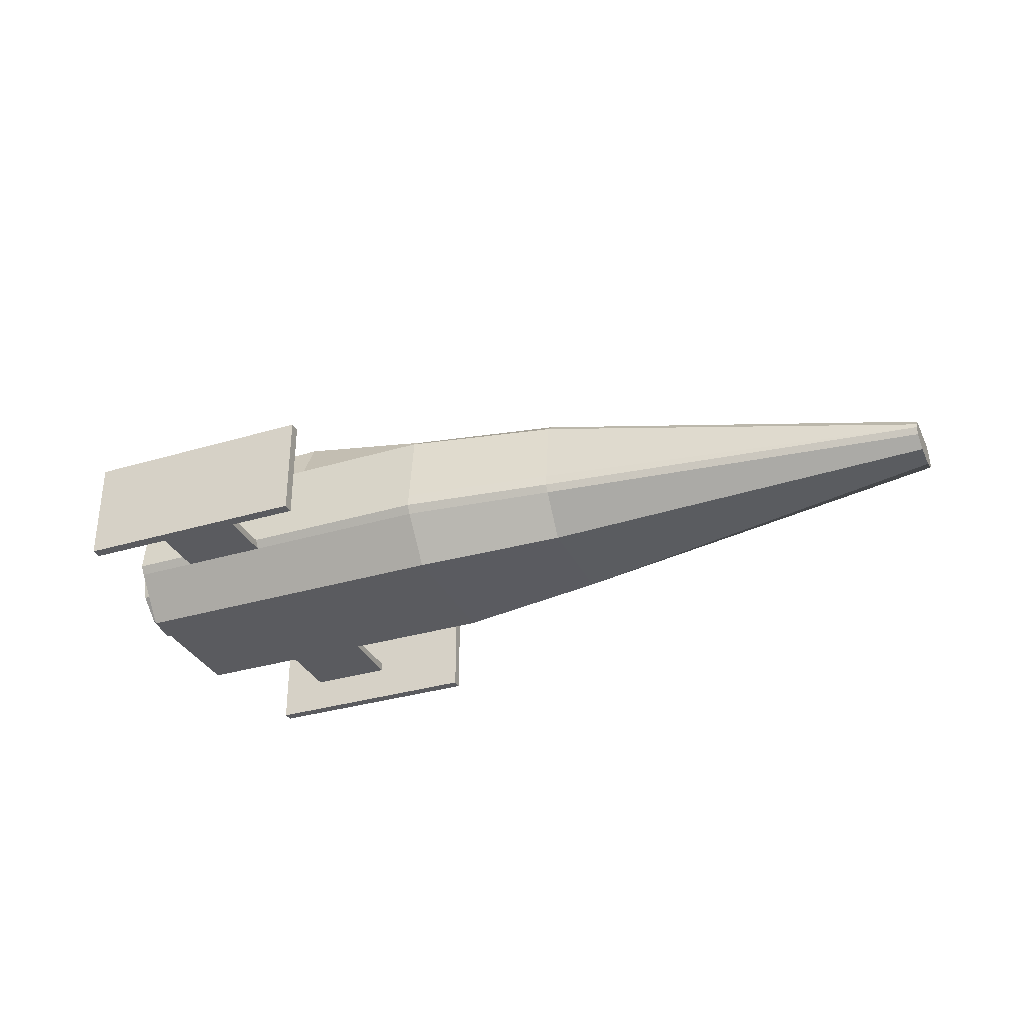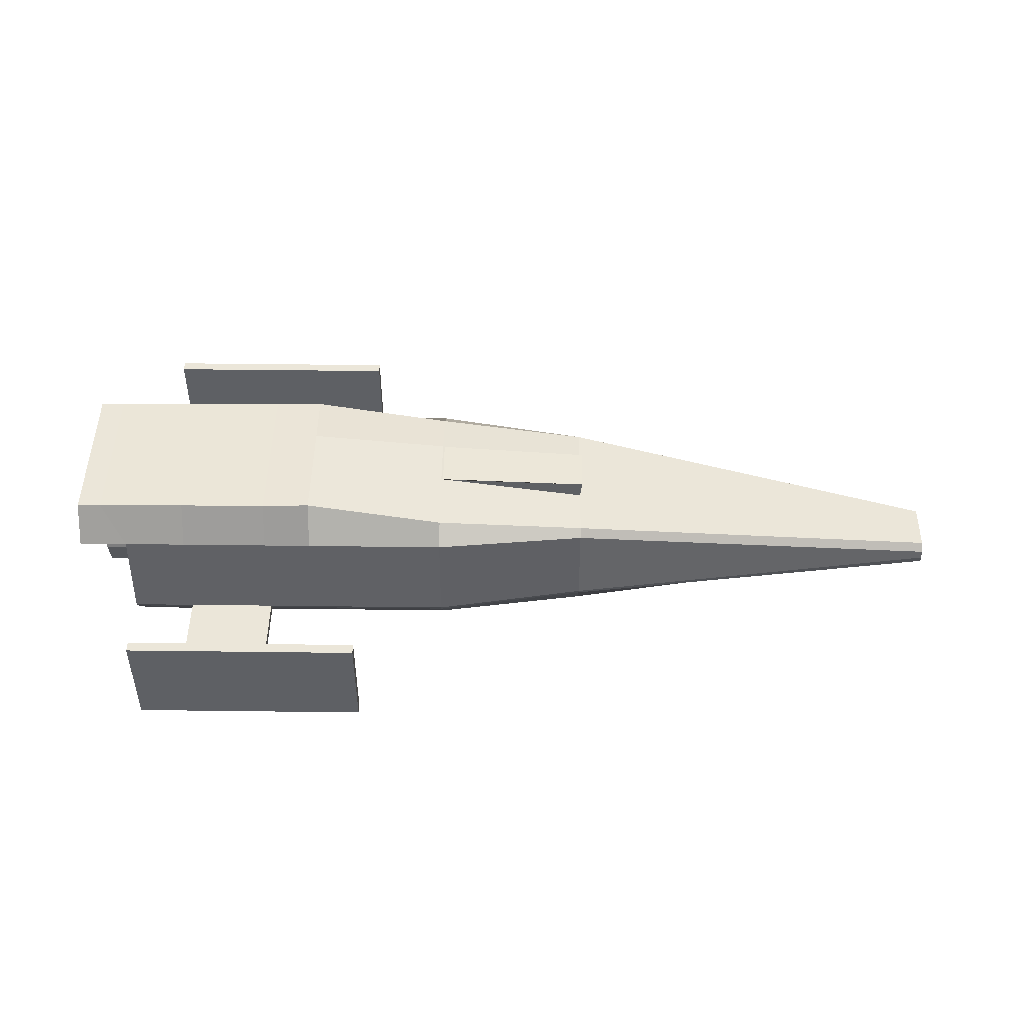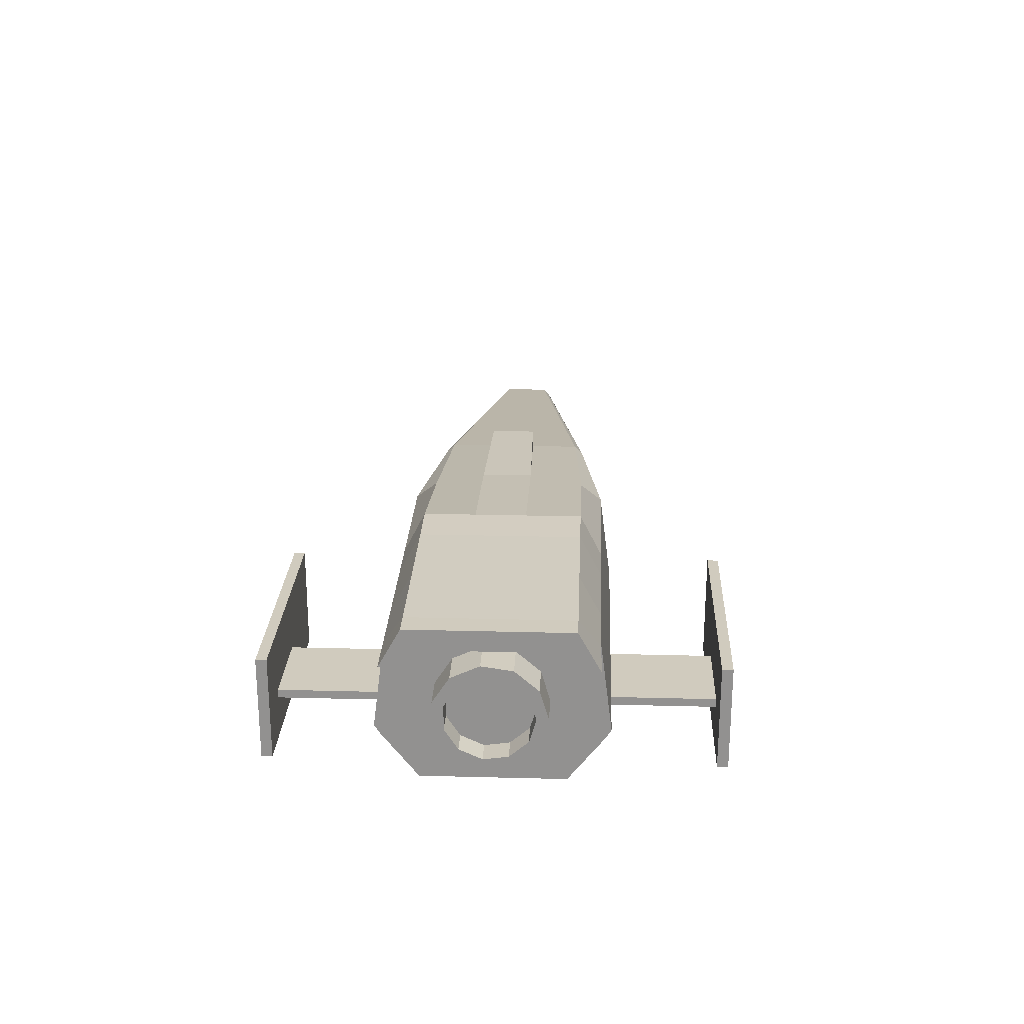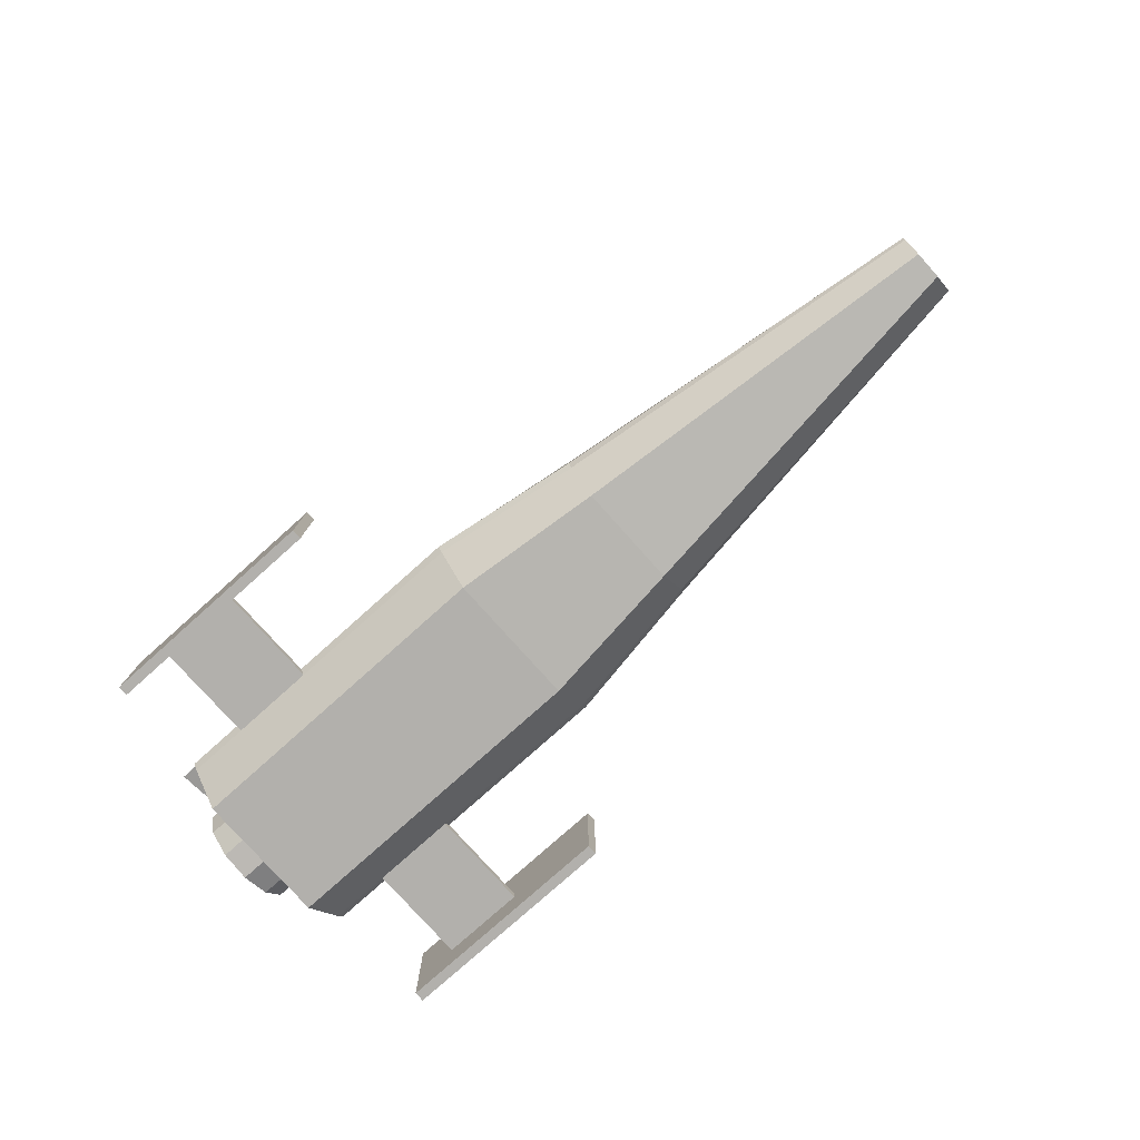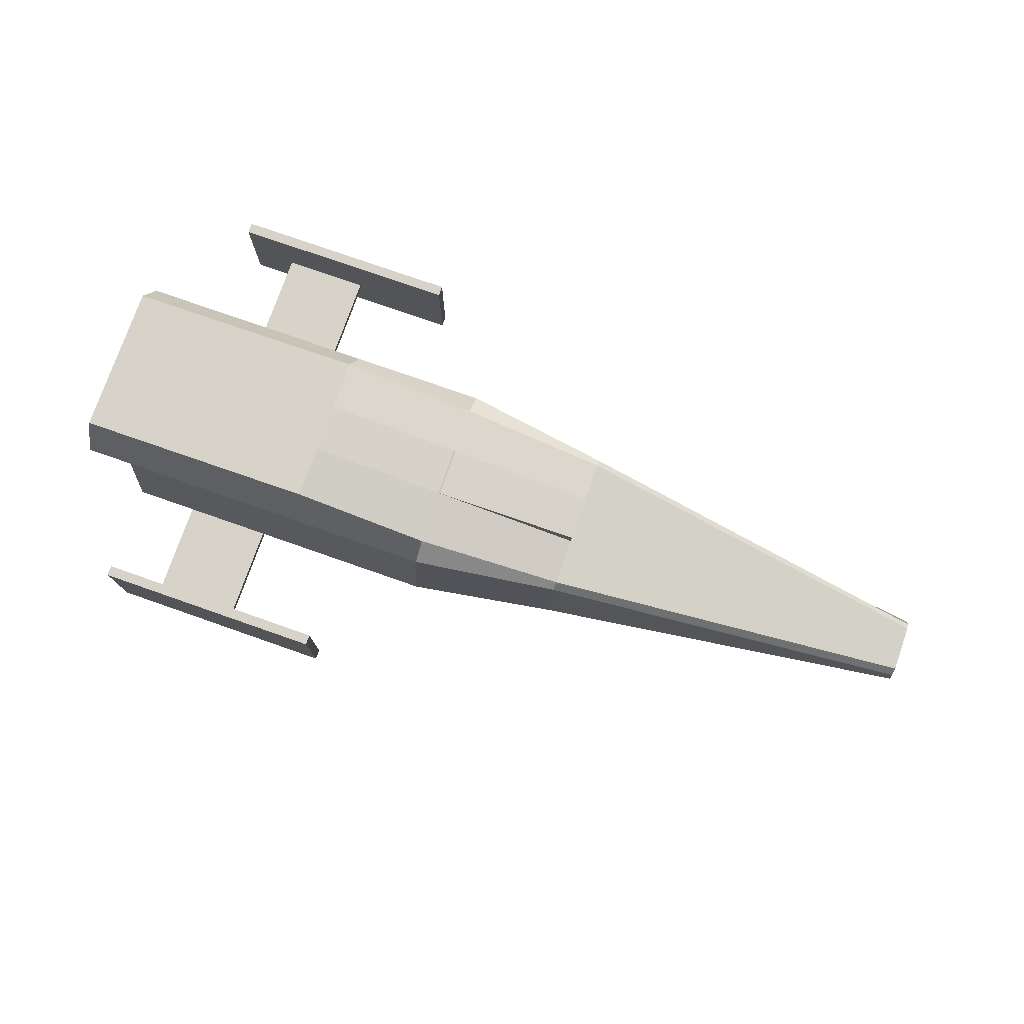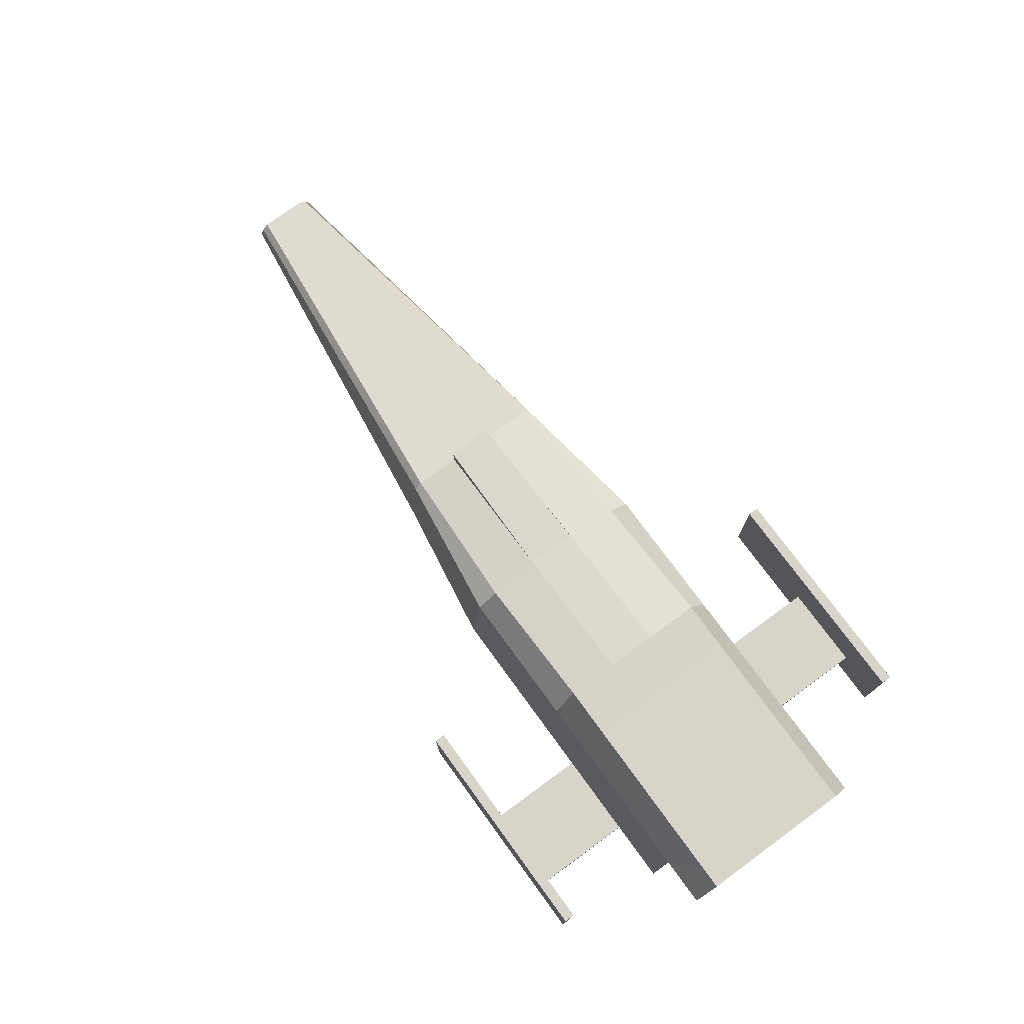
<metadata>
{"format":"obj","ext":"obj","renderer":"f3d","projection":"perspective","resolution":1024,"background":"white","views":[{"elev":-32.8,"azim":-157.4,"up":"+Y"},{"elev":47.2,"azim":-179.2,"up":"+Y"},{"elev":23.6,"azim":92.5,"up":"+Y"},{"elev":-78.6,"azim":-138.2,"up":"+Y"},{"elev":76.6,"azim":-160.7,"up":"+Y"},{"elev":75.2,"azim":53.9,"up":"+Y"}]}
</metadata>
<code>
o Cube
v 0.1303 0.1922 -0.3993
v 0.1303 0.1922 0.3961
v -2.668 0.238 0.303
v -2.668 0.238 -0.3056
v 0.2722 1.218 -0.4462
v 0.2722 1.218 0.4461
v -2.668 1.005 0.4
v -2.668 1.005 -0.3996
v 0.1303 0.1922 -0.1343
v 0.1303 0.1922 0.1546
v -2.668 0.238 0.1389
v -2.668 0.238 -0.1201
v 0.2722 1.218 -0.1343
v 0.2722 1.218 0.1546
v -2.668 1.005 0.1389
v -2.668 1.005 -0.1201
v 0.1303 1 -0.5667
v 0.1303 1 0.567
v -2.668 0.9619 0.4438
v -2.668 0.9619 -0.4431
v 0.4087 1.218 -0.4462
v 0.4087 1 -0.5667
v 0.1303 1.103 -0.1343
v 0.1303 1.103 0.1546
v -0.9983 0.1922 -0.3993
v -0.9983 0.1922 0.3961
v -0.9983 1.236 -0.4462
v -0.9983 1.236 0.4461
v -0.9983 1.236 -0.1343
v -0.9983 1.236 0.1546
v -0.9983 0.1922 -0.1343
v -0.9983 0.1922 0.1546
v -0.9983 1 -0.5667
v -0.9983 1 0.567
v -1.798 0.1922 -0.3993
v -1.798 0.1922 0.3961
v -1.798 1.092 -0.4462
v -1.798 1.092 0.4461
v -1.798 0.1922 -0.1343
v -1.798 0.1922 0.1546
v -1.798 1 -0.5667
v -1.798 1 0.567
v -1.798 1.154 -0.1343
v -1.798 1.154 0.1546
v -4.883 0.4477 -0.0515
v -4.883 0.4477 -0.0839
v -4.883 0.5659 0.1761
v -4.883 0.61 0.1384
v -4.883 0.5659 -0.1758
v -4.883 0.61 -0.1386
v -4.883 0.61 -0.0515
v -4.883 0.4477 0.08068
v -4.883 0.4477 0.0464
v -4.883 0.61 0.0464
v -4.883 0.5659 0.04734
v -4.883 0.5659 -0.0557
v 0.4087 1 0.567
v 0.4087 1.218 0.4461
v 0.4087 1.218 0.1546
v 0.4087 1.218 -0.1343
v 0.4087 1.103 -0.1343
v 0.4087 1.103 0.1546
v 0.1303 0.5 -0.1343
v 0.1303 0.5 0.1546
v 0.1303 0.5 -0.6306
v 0.1303 0.5 0.6306
v -2.668 0.5138 0.4936
v -2.668 0.5138 -0.493
v -0.9983 0.5 0.6306
v -0.9983 0.5 -0.6306
v -1.798 0.5 0.6306
v -1.798 0.5 -0.6306
v -4.883 0.5328 0.04687
v -4.883 0.5328 -0.05353
v -4.883 0.5328 0.1958
v -4.883 0.5328 -0.1957
v 0.1303 0.4521 -0.1343
v 0.1303 0.4521 0.1546
v -0.9983 0.4521 0.6005
v -1.798 0.4521 0.6005
v -4.883 0.4888 0.04711
v -4.883 0.4888 -0.05454
v 0.1303 0.4521 -0.6003
v 0.1303 0.4521 0.6005
v -2.668 0.4709 0.47
v -2.668 0.4709 -0.4693
v -0.9983 0.4521 -0.6003
v -1.798 0.4521 -0.6003
v -4.883 0.4888 0.1865
v -4.883 0.4888 -0.1863
v -0.7237 1.23 -0.1343
v -0.2257 1.224 -0.1343
v -0.7237 1.23 0.1546
v -0.2257 1.224 0.1546
v -0.2257 0.1922 -0.3993
v -0.7237 0.1922 -0.3993
v -0.2257 0.1922 0.3961
v -0.7237 0.1922 0.3961
v -0.2257 1.224 -0.4462
v -0.7237 1.23 -0.4462
v -0.2257 1.224 0.4461
v -0.7237 1.23 0.4461
v -0.2257 0.1922 -0.1343
v -0.7237 0.1922 -0.1343
v -0.2257 0.1922 0.1546
v -0.7237 0.1922 0.1546
v -0.2257 1 -0.5667
v -0.7237 1 -0.5667
v -0.2257 1 0.567
v -0.7237 1 0.567
v -0.2257 0.5 -0.6306
v -0.7237 0.5 -0.6306
v -0.2257 0.5 0.6306
v -0.7237 0.5 0.6306
v -0.2257 0.4521 0.6005
v -0.7237 0.4521 0.6005
v -0.2257 0.4521 -0.6003
v -0.7237 0.4521 -0.6003
v -0.2257 0.5 -1.263
v -0.7237 0.5 -1.263
v -0.2257 0.5 1.263
v -0.7237 0.5 1.263
v -0.2257 0.4521 1.263
v -0.7237 0.4521 1.263
v -0.2257 0.4521 -1.263
v -0.7237 0.4521 -1.263
v -0.7237 0.5 -1.203
v -0.7237 0.4521 -1.203
v -0.2257 0.4521 -1.203
v -0.2257 0.5 -1.203
v -0.7237 0.4521 1.202
v -0.7237 0.5 1.202
v -0.2257 0.4521 1.202
v -0.2257 0.5 1.202
v -0.2257 0.8299 -1.263
v -0.7237 0.8299 -1.263
v -0.2257 0.8299 1.263
v -0.7237 0.8299 1.263
v -0.7237 0.8299 -1.203
v -0.2257 0.8299 -1.203
v -0.7237 0.8299 1.202
v -0.2257 0.8299 1.202
v -0.2257 0.2371 1.263
v -0.7237 0.2371 1.263
v -0.2257 0.2371 -1.263
v -0.7237 0.2371 -1.263
v -0.7237 0.2371 1.202
v -0.2257 0.2371 1.202
v -0.7237 0.2371 -1.203
v -0.2257 0.2371 -1.203
v 0.04247 0.4521 -1.263
v 0.04247 0.5 -1.263
v 0.04247 0.5 1.263
v 0.04247 0.4521 1.263
v 0.04247 0.4521 1.202
v 0.04247 0.5 -1.203
v 0.04247 0.4521 -1.203
v 0.04247 0.5 1.202
v 0.04247 0.8299 -1.203
v 0.04247 0.8299 -1.263
v 0.04247 0.8299 1.263
v 0.04247 0.8299 1.202
v 0.04247 0.2371 1.202
v 0.04247 0.2371 1.263
v 0.04247 0.2371 -1.263
v 0.04247 0.2371 -1.203
v -1.306 0.4521 -1.263
v -1.306 0.5 -1.263
v -1.306 0.5 1.263
v -1.306 0.4521 1.263
v -1.306 0.4521 1.202
v -1.306 0.5 -1.203
v -1.306 0.4521 -1.203
v -1.306 0.5 1.202
v -1.306 0.8299 -1.203
v -1.306 0.8299 -1.263
v -1.306 0.8299 1.263
v -1.306 0.8299 1.202
v -1.306 0.2371 1.202
v -1.306 0.2371 1.263
v -1.306 0.2371 -1.263
v -1.306 0.2371 -1.203
v 0.3433 0.6769 -0.3038
v -0.2754 0.6769 -0.3038
v 0.3433 0.8442 -0.2547
v -0.2754 0.8442 -0.2547
v 0.3433 0.9584 -0.123
v -0.2754 0.9584 -0.123
v 0.3433 0.9832 0.04958
v -0.2754 0.9832 0.04958
v 0.3433 0.9108 0.2082
v -0.2754 0.9108 0.2082
v 0.3433 0.7641 0.3024
v -0.2754 0.7641 0.3024
v 0.3433 0.5898 0.3024
v -0.2754 0.5898 0.3024
v 0.3433 0.4431 0.2082
v -0.2754 0.4431 0.2082
v 0.3433 0.3707 0.04958
v -0.2754 0.3707 0.04958
v 0.3433 0.3955 -0.123
v -0.2754 0.3955 -0.123
v 0.3433 0.5097 -0.2547
v -0.2754 0.5097 -0.2547
v 0.3433 0.6769 -0.2396
v 0.3433 0.8095 -0.2006
v 0.3433 0.8999 -0.09627
v 0.3433 0.9196 0.04043
v 0.3433 0.8622 0.1661
v 0.3433 0.746 0.2407
v 0.3433 0.6079 0.2407
v 0.3433 0.4917 0.1661
v 0.3433 0.4343 0.04043
v 0.3433 0.454 -0.09627
v 0.3433 0.5444 -0.2006
v 0.2006 0.6769 -0.2396
v 0.2006 0.8095 -0.2006
v 0.2006 0.8999 -0.09627
v 0.2006 0.9196 0.04043
v 0.2006 0.8622 0.1661
v 0.2006 0.746 0.2407
v 0.2006 0.6079 0.2407
v 0.2006 0.4917 0.1661
v 0.2006 0.4343 0.04043
v 0.2006 0.454 -0.09627
v 0.2006 0.5444 -0.2006
v -2.678 1.104 0.1389
v -2.678 1.104 -0.1201
v -1.808 1.149 -0.1343
v -1.808 1.149 0.1546
v 0.1303 0.5753 -0.6209
v 0.1303 0.5753 0.621
v -2.668 0.5813 0.4861
v -2.668 0.5813 -0.4855
v -0.9983 0.5753 -0.6209
v -1.798 0.5753 -0.6209
v -4.883 0.5378 0.1928
v -4.883 0.5378 -0.1927
v 0.1303 0.5909 -0.1343
v 0.1303 0.5909 0.1546
v -0.9983 0.5753 0.621
v -1.798 0.5753 0.621
v -4.883 0.5378 0.04694
v -4.883 0.5378 -0.05385
v -0.2257 0.5753 -0.6209
v -0.7237 0.5753 -0.6209
v -0.2257 0.5753 0.621
v -0.7237 0.5753 0.621
f 40 36 3 11
f 44 15 7 38
f 18 24 62 57
f 42 38 7 19
f 12 11 53 45
f 88 35 4 86
f 7 15 54 48
f 16 8 50 51
f 24 23 61 62
f 5 13 60 21
f 37 8 16 43
f 15 44 230 227
f 35 39 12 4
f 39 40 11 12
f 239 23 24 240
f 231 17 23 239
f 11 3 52 53
f 86 4 46 90
f 37 41 20 8
f 8 20 49 50
f 242 42 19 233
f 240 24 18 232
f 248 110 34 241
f 100 108 33 27
f 104 106 32 31
f 96 104 31 25
f 91 29 30 93
f 100 27 29 91
f 118 96 25 87
f 110 102 28 34
f 93 30 28 102
f 106 98 26 32
f 241 34 42 242
f 27 33 41 37
f 31 32 40 39
f 25 31 39 35
f 29 43 44 30
f 27 37 43 29
f 87 25 35 88
f 34 28 38 42
f 30 44 38 28
f 32 26 36 40
f 56 51 50 49
f 47 48 54 55
f 55 54 51 56
f 243 55 56 244
f 237 47 55 243
f 244 56 49 238
f 4 12 45 46
f 15 16 51 54
f 19 7 48 47
f 233 19 47 237
f 62 59 58 57
f 22 21 60 61
f 61 60 59 62
f 14 6 58 59
f 13 14 59 60
f 23 17 22 61
f 6 18 57 58
f 17 5 21 22
f 85 67 75 89
f 82 74 76 90
f 89 75 73 81
f 81 73 74 82
f 235 70 72 236
f 79 69 71 80
f 246 112 70 235
f 116 114 69 79
f 78 64 66 84
f 80 71 67 85
f 234 68 76 238
f 83 65 63 77
f 77 63 64 78
f 236 72 68 234
f 9 77 78 10
f 1 83 77 9
f 36 80 85 3
f 10 78 84 2
f 98 116 79 26
f 26 79 80 36
f 53 81 82 45
f 52 89 81 53
f 45 82 90 46
f 3 85 89 52
f 70 87 88 72
f 112 118 87 70
f 68 86 90 76
f 72 88 86 68
f 65 83 117 111
f 126 146 181 167
f 2 84 115 97
f 97 115 116 98
f 84 66 113 115
f 141 132 174 178
f 231 65 111 245
f 245 111 112 246
f 10 2 97 105
f 105 97 98 106
f 14 94 101 6
f 94 93 102 101
f 18 6 101 109
f 109 101 102 110
f 83 1 95 117
f 117 95 96 118
f 5 99 92 13
f 99 100 91 92
f 13 92 94 14
f 92 91 93 94
f 1 9 103 95
f 95 103 104 96
f 9 10 105 103
f 103 105 106 104
f 5 17 107 99
f 99 107 108 100
f 232 18 109 247
f 247 109 110 248
f 119 125 126 120
f 123 121 122 124
f 124 122 169 170
f 131 133 148 147
f 144 124 170 180
f 143 148 163 164
f 127 130 140 139
f 121 123 154 153
f 111 117 129 130
f 112 111 130 127
f 117 118 128 129
f 118 112 127 128
f 115 113 134 133
f 113 114 132 134
f 116 115 133 131
f 114 116 131 132
f 142 141 138 137
f 139 140 135 136
f 119 135 160 152
f 119 120 136 135
f 134 132 141 142
f 133 134 158 155
f 147 144 180 179
f 122 121 137 138
f 150 149 146 145
f 147 148 143 144
f 131 147 179 171
f 123 124 144 143
f 135 140 159 160
f 129 128 149 150
f 130 129 157 156
f 126 125 145 146
f 155 158 153 154
f 156 157 151 152
f 156 152 160 159
f 153 158 162 161
f 155 154 164 163
f 151 157 166 165
f 134 142 162 158
f 142 137 161 162
f 150 145 165 166
f 137 121 153 161
f 123 143 164 154
f 129 150 166 157
f 140 130 156 159
f 145 125 151 165
f 125 119 152 151
f 148 133 155 163
f 173 172 168 167
f 174 171 170 169
f 170 171 179 180
f 168 172 175 176
f 174 169 177 178
f 173 167 181 182
f 138 141 178 177
f 146 149 182 181
f 149 128 173 182
f 128 127 172 173
f 132 131 171 174
f 122 138 177 169
f 127 139 175 172
f 139 136 176 175
f 120 126 167 168
f 136 120 168 176
f 183 184 186 185
f 185 186 188 187
f 187 188 190 189
f 189 190 192 191
f 191 192 194 193
f 193 194 196 195
f 195 196 198 197
f 197 198 200 199
f 199 200 202 201
f 186 184 204 202 200 198 196 194 192 190 188
f 201 202 204 203
f 203 204 184 183
f 187 189 208 207
f 213 214 225 224
f 203 183 205 215
f 185 187 207 206
f 201 203 215 214
f 199 201 214 213
f 197 199 213 212
f 195 197 212 211
f 193 195 211 210
f 191 193 210 209
f 189 191 209 208
f 183 185 206 205
f 216 217 218 219 220 221 222 223 224 225 226
f 210 211 222 221
f 207 208 219 218
f 214 215 226 225
f 211 212 223 222
f 208 209 220 219
f 215 205 216 226
f 205 206 217 216
f 212 213 224 223
f 209 210 221 220
f 206 207 218 217
f 229 228 227 230
f 44 43 229 230
f 16 15 227 228
f 43 16 228 229
f 113 247 248 114
f 66 232 247 113
f 107 245 246 108
f 17 231 245 107
f 41 236 234 20
f 20 234 238 49
f 108 246 235 33
f 33 235 236 41
f 67 233 237 75
f 74 244 238 76
f 75 237 243 73
f 73 243 244 74
f 69 241 242 71
f 114 248 241 69
f 64 240 232 66
f 71 242 233 67
f 65 231 239 63
f 63 239 240 64

</code>
